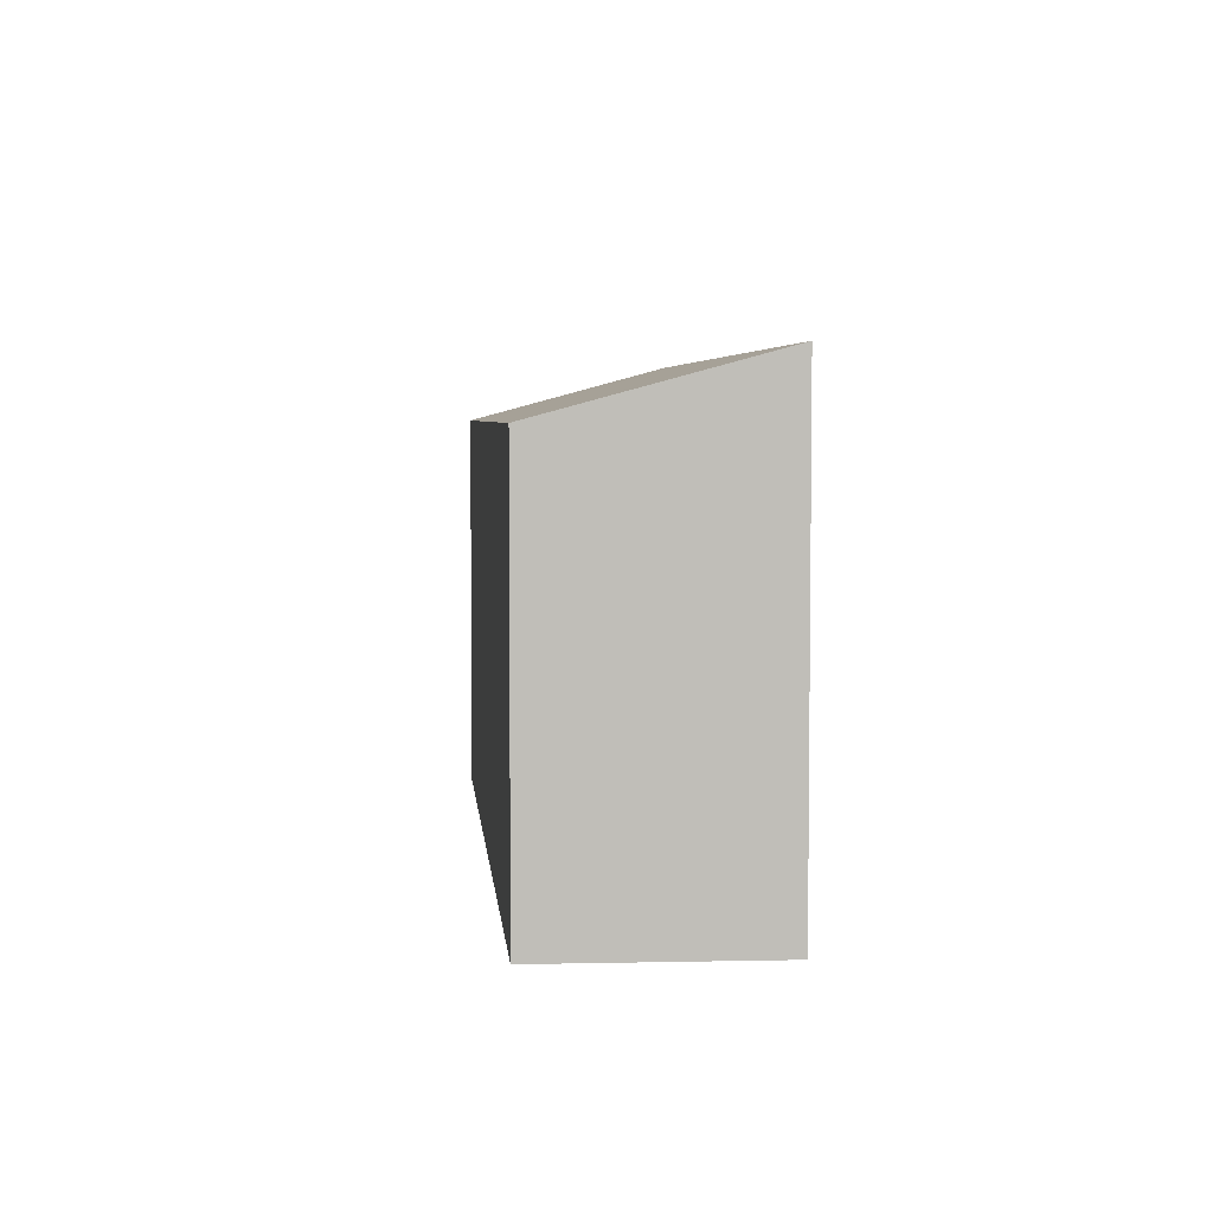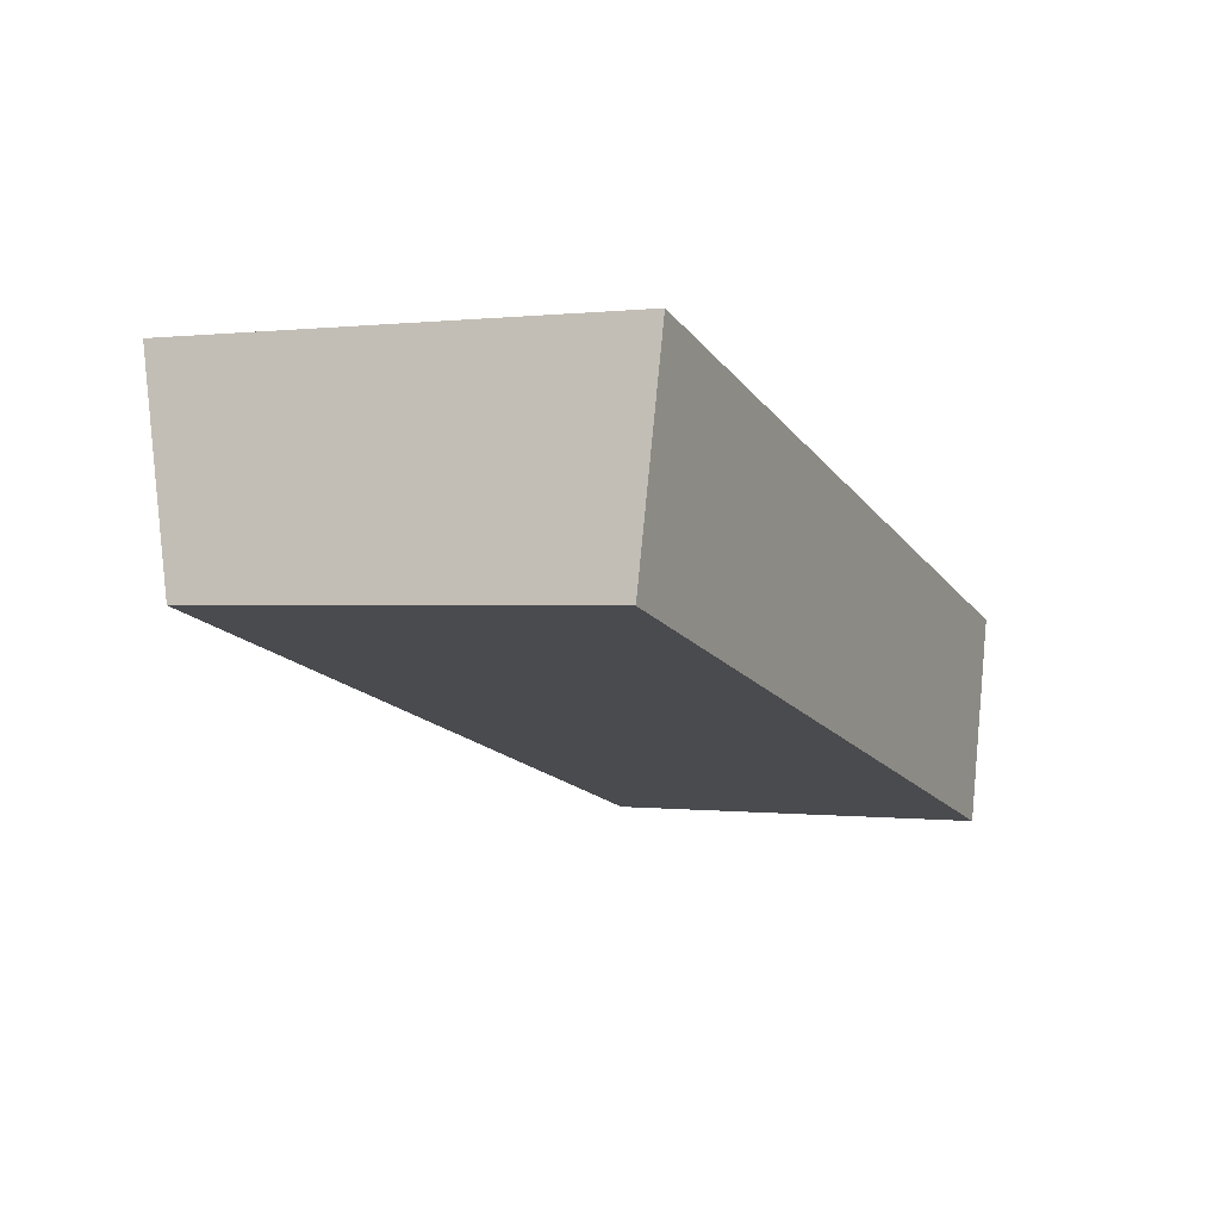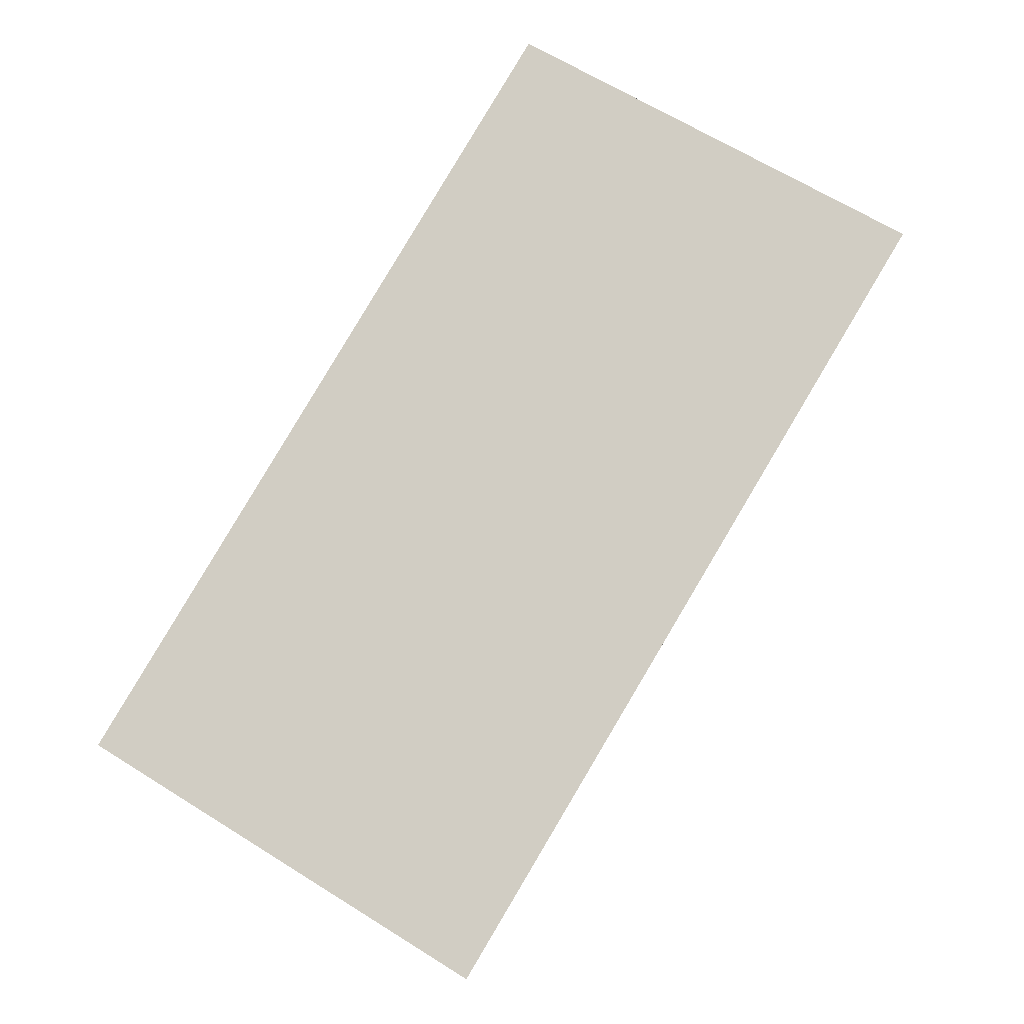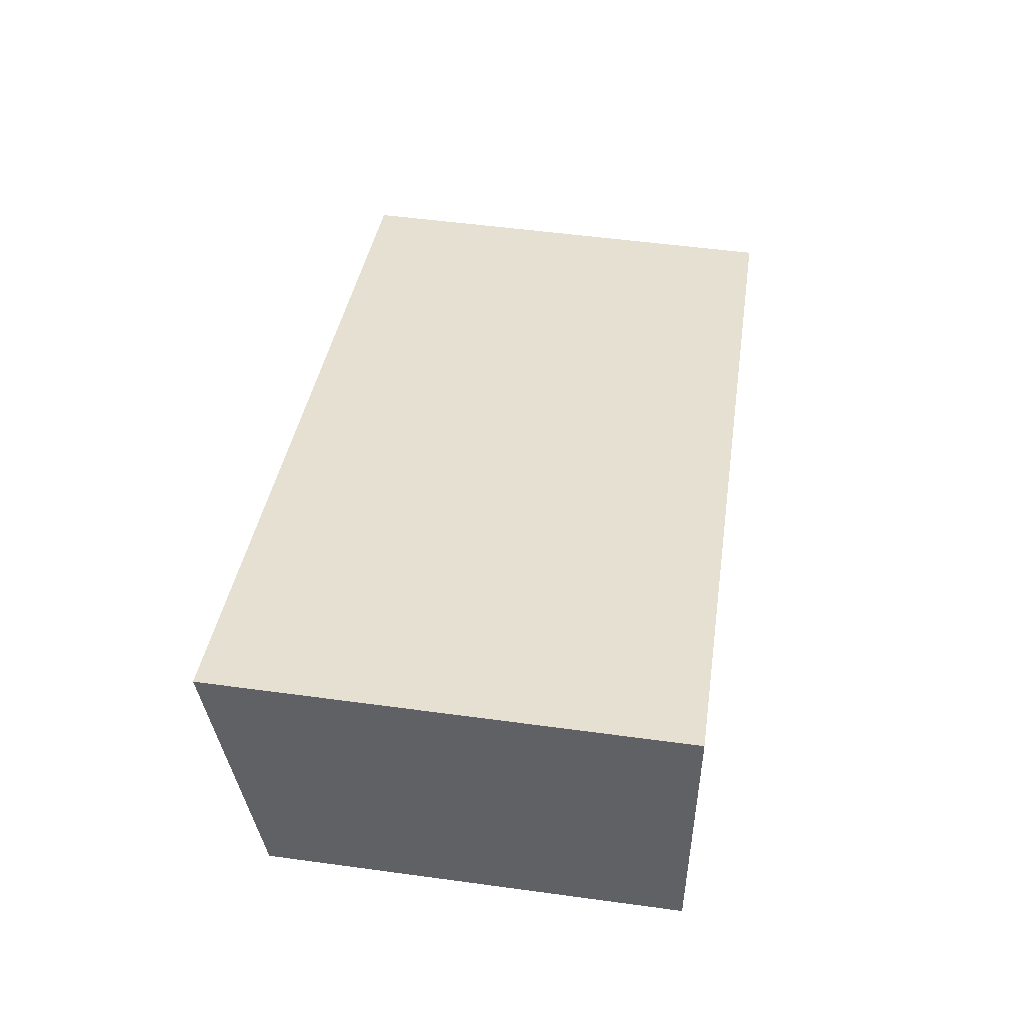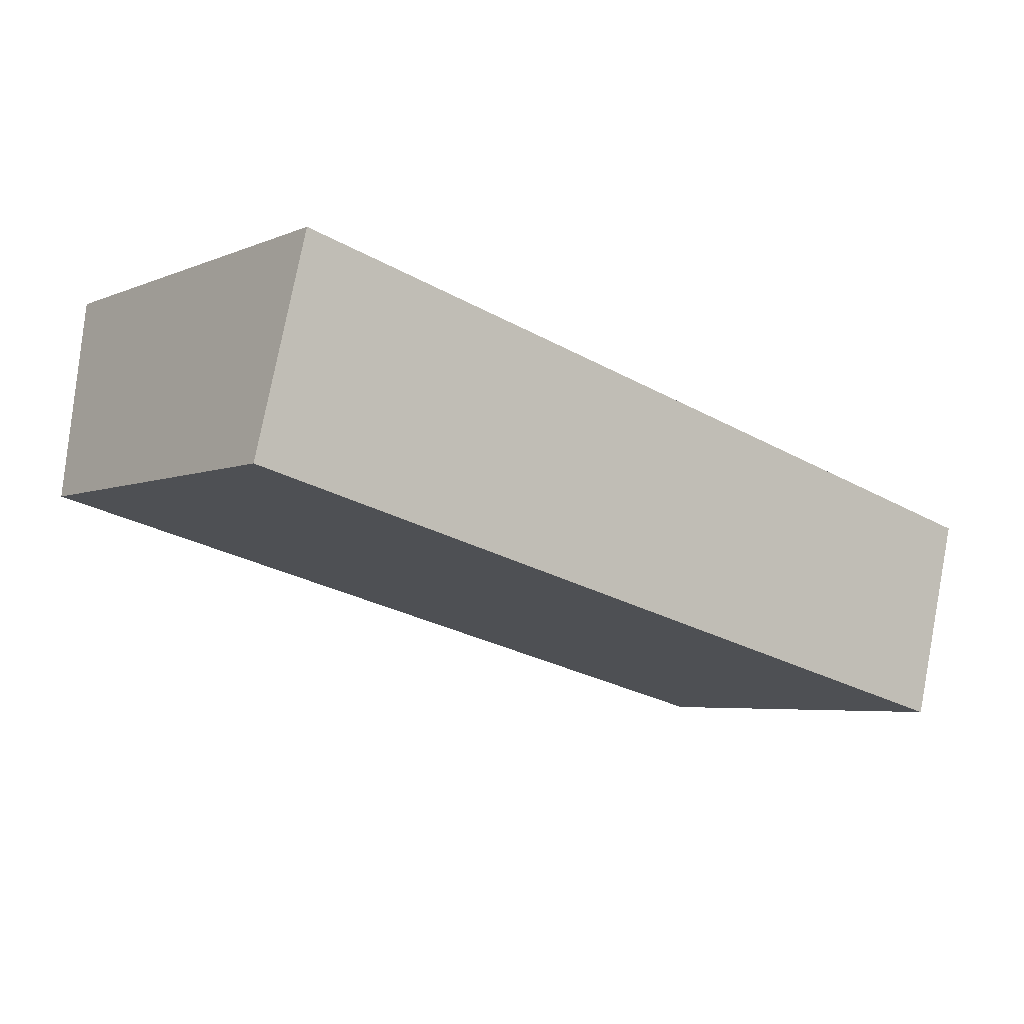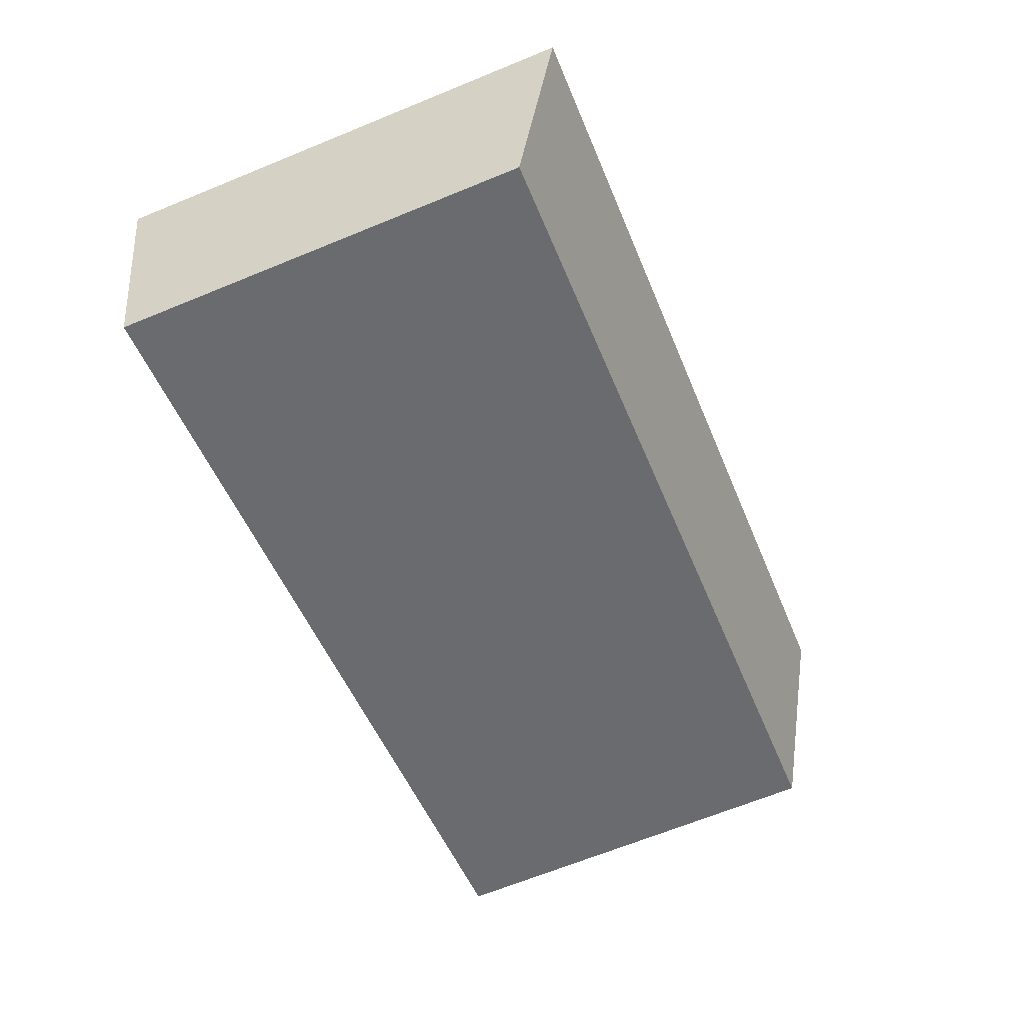
<metadata>
{"format":"obj","ext":"obj","renderer":"f3d","projection":"perspective","resolution":1024,"background":"white","views":[{"elev":4.6,"azim":-80.4,"up":"+Y"},{"elev":0.2,"azim":-65.2,"up":"+Z"},{"elev":66.0,"azim":122.0,"up":"+Z"},{"elev":52.1,"azim":-81.6,"up":"+Z"},{"elev":-4.7,"azim":-37.0,"up":"+Z"},{"elev":-66.7,"azim":112.3,"up":"+Z"}]}
</metadata>
<code>
v  0 5.25 3.215e-16
v  11.93 6.038 -0.215
v  11.23 5.273 -2.959
v  0.678 6.038 2.834
v  11.93 1.317e-17 -0.215
v  11.23 1.812e-16 -2.959
v  0 0 0
v  0.678 -1.735e-16 2.834
g defaultobject
f 1 2 3
f 2 1 4
f 5 3 2
f 3 5 6
f 6 1 3
f 1 6 7
f 1 8 4
f 8 1 7
f 8 2 4
f 2 8 5
f 5 7 6
f 7 5 8

</code>
